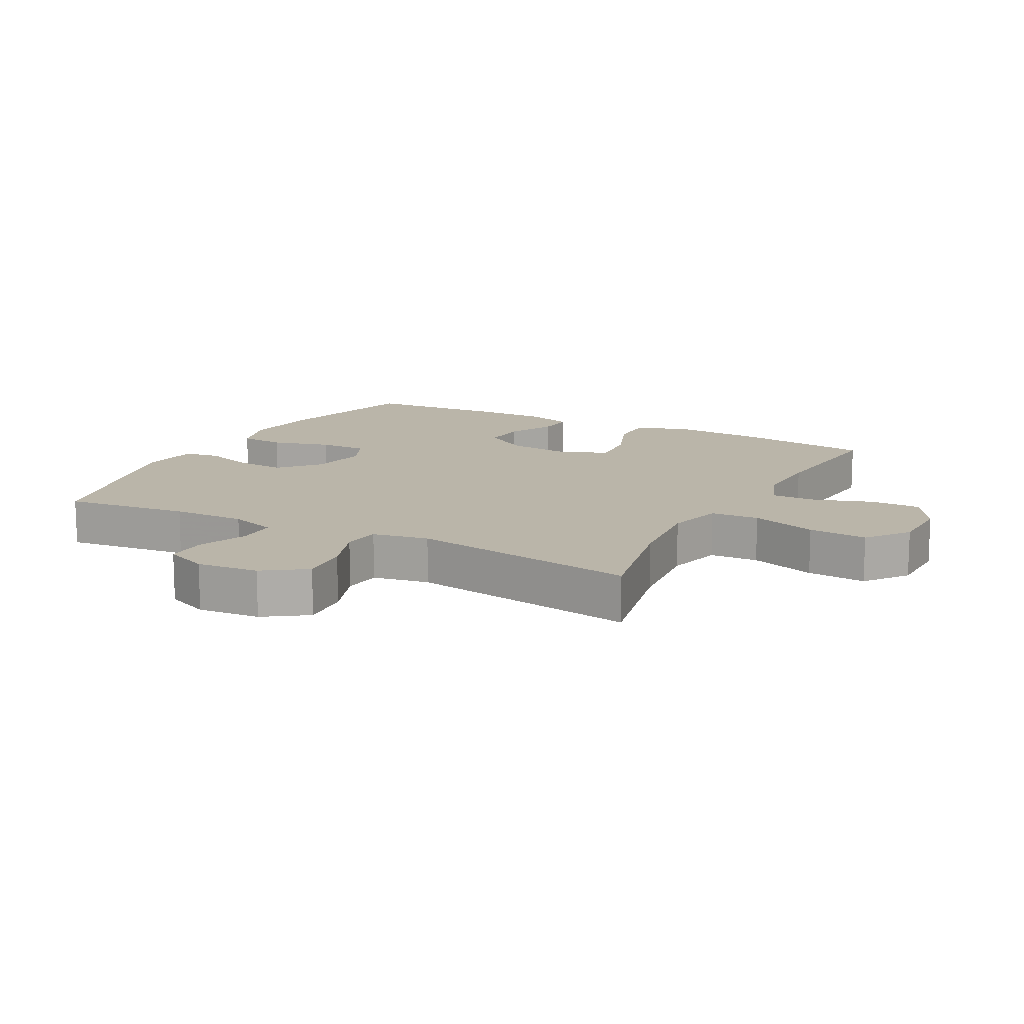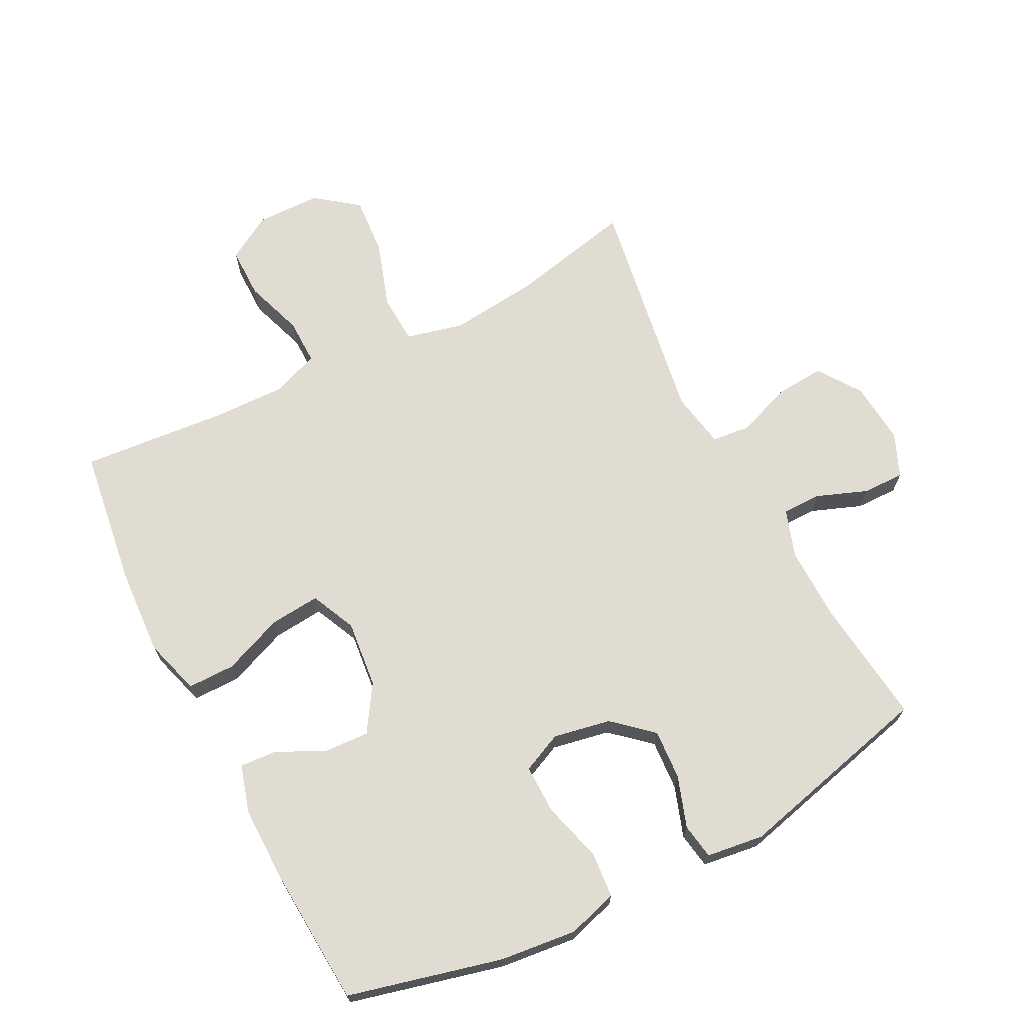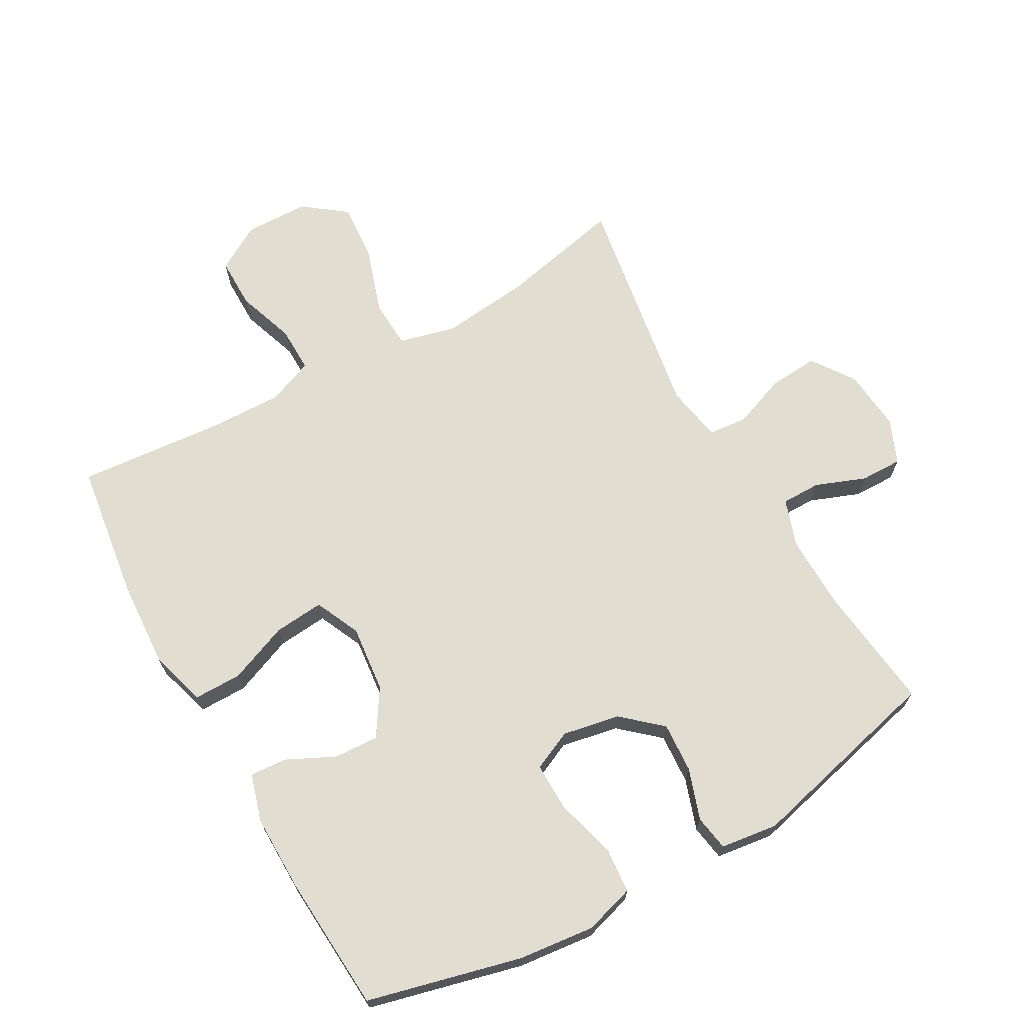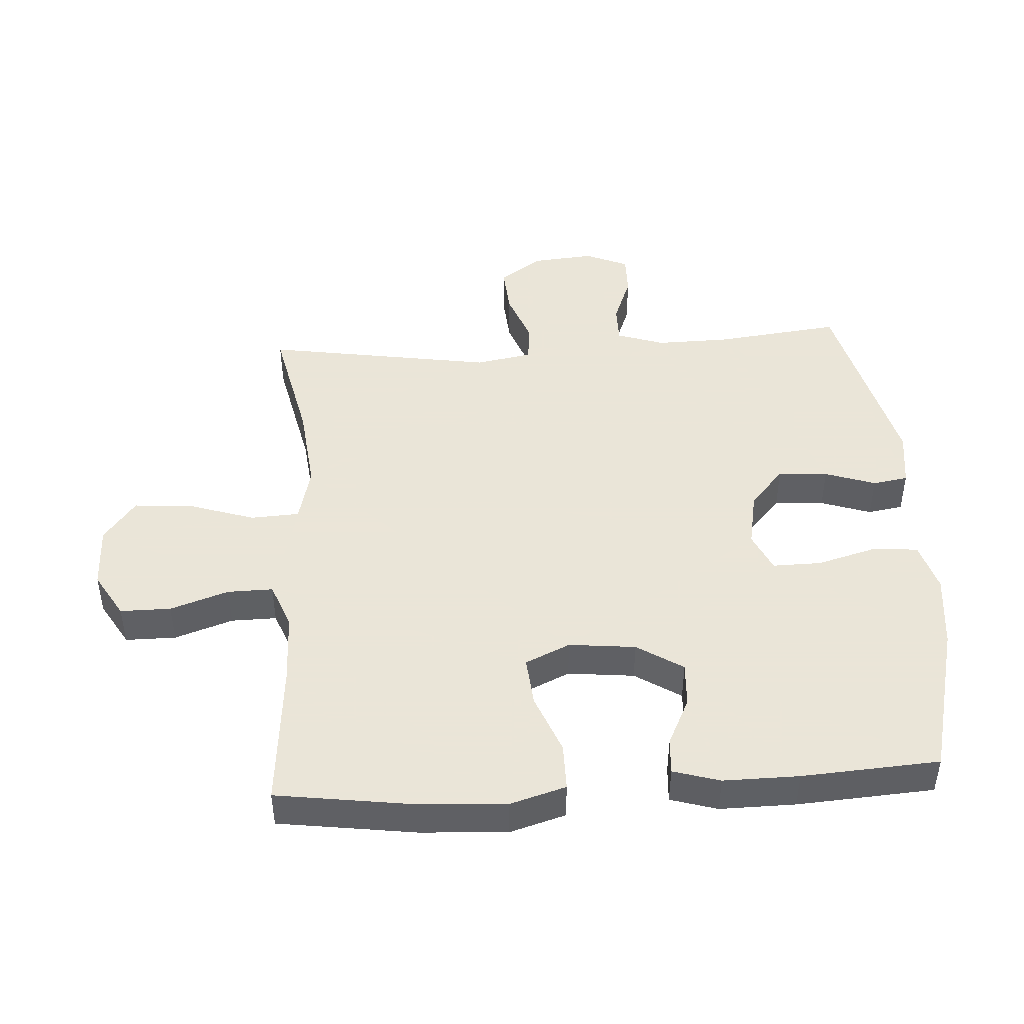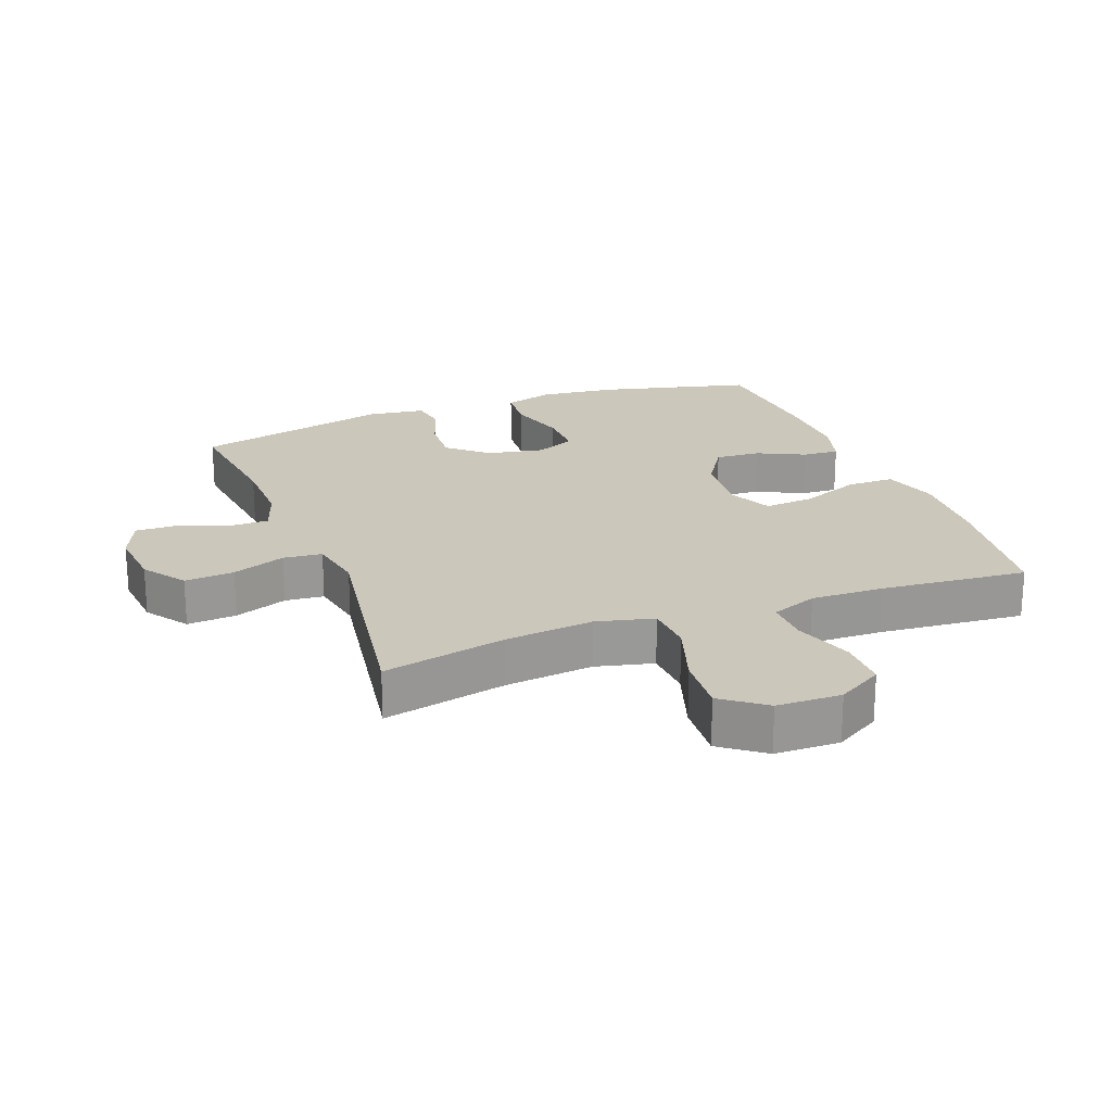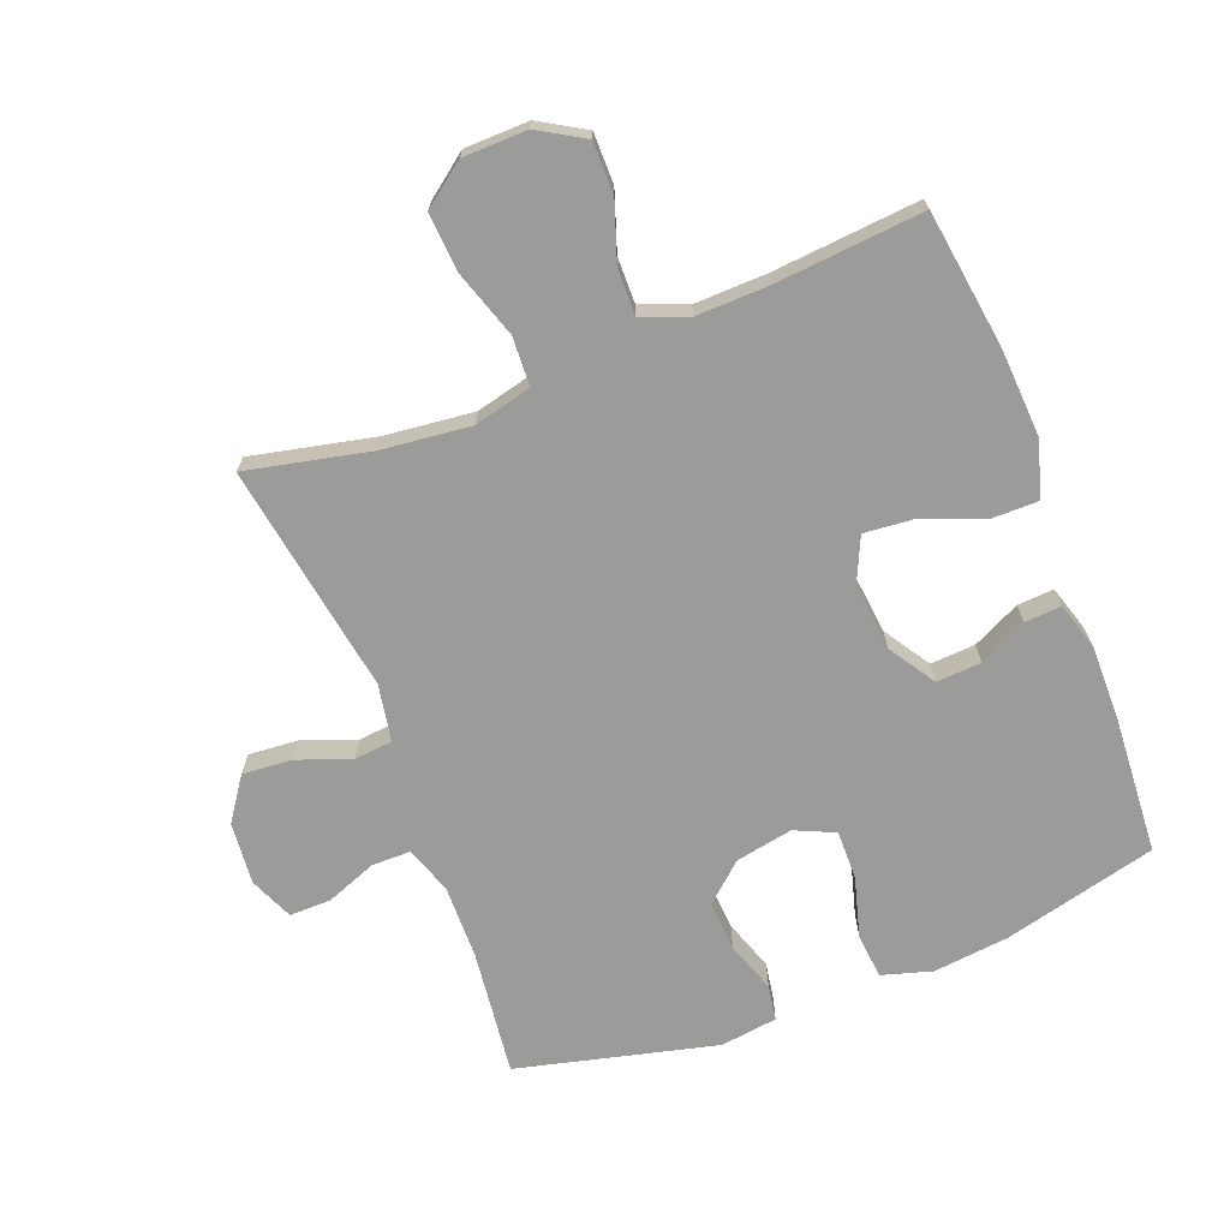
<metadata>
{"format":"obj","ext":"obj","renderer":"f3d","projection":"perspective","resolution":1024,"background":"white","views":[{"elev":13.5,"azim":118.1,"up":"+Y"},{"elev":69.0,"azim":-27.2,"up":"+Y"},{"elev":68.4,"azim":-29.4,"up":"+Y"},{"elev":45.5,"azim":-93.6,"up":"+Y"},{"elev":21.6,"azim":159.1,"up":"+Y"},{"elev":-69.6,"azim":-158.8,"up":"+Y"}]}
</metadata>
<code>
v -0.5 0.07 0.5
v -0.261 0.07 0.56
v -0.143 0.07 0.573
v -0.065 0.07 0.55
v -0.059 0.07 0.479
v -0.085 0.07 0.386
v -0.086 0.07 0.31
v -0.024 0.07 0.282
v 0.065 0.07 0.299
v 0.125 0.07 0.352
v 0.12 0.07 0.43
v 0.093 0.07 0.509
v 0.102 0.07 0.564
v 0.191 0.07 0.576
v 0.5 0.07 0.5
v 0.477 0.07 0.304
v 0.475 0.07 0.189
v 0.5 0.07 0.115
v 0.561 0.07 0.115
v 0.639 0.07 0.145
v 0.704 0.07 0.146
v 0.733 0.07 0.078
v 0.724 0.07 -0.019
v 0.678 0.07 -0.085
v 0.601 0.07 -0.079
v 0.518 0.07 -0.048
v 0.458 0.07 -0.054
v 0.442 0.07 -0.142
v 0.5 0.07 -0.5
v 0.308 0.07 -0.458
v 0.17 0.07 -0.443
v 0.081 0.07 -0.465
v 0.077 0.07 -0.541
v 0.111 0.07 -0.644
v 0.118 0.07 -0.736
v 0.052 0.07 -0.786
v -0.048 0.07 -0.788
v -0.119 0.07 -0.746
v -0.119 0.07 -0.667
v -0.088 0.07 -0.576
v -0.087 0.07 -0.505
v -0.159 0.07 -0.477
v -0.272 0.07 -0.48
v -0.5 0.07 -0.5
v -0.53 0.07 -0.286
v -0.538 0.07 -0.15
v -0.512 0.07 -0.063
v -0.438 0.07 -0.063
v -0.345 0.07 -0.1
v -0.267 0.07 -0.107
v -0.235 0.07 -0.037
v -0.246 0.07 0.067
v -0.292 0.07 0.139
v -0.362 0.07 0.135
v -0.436 0.07 0.099
v -0.493 0.07 0.095
v -0.515 0.07 0.168
v -0.514 0.07 0.286
v -0.5 0 0.5
v -0.261 0 0.56
v -0.143 0 0.573
v -0.065 0 0.55
v -0.059 0 0.479
v -0.085 0 0.386
v -0.086 0 0.31
v -0.024 0 0.282
v 0.065 0 0.299
v 0.125 0 0.352
v 0.12 0 0.43
v 0.093 0 0.509
v 0.102 0 0.564
v 0.191 0 0.576
v 0.5 0 0.5
v 0.477 0 0.304
v 0.475 0 0.189
v 0.5 0 0.115
v 0.561 0 0.115
v 0.639 0 0.145
v 0.704 0 0.146
v 0.733 0 0.078
v 0.724 0 -0.019
v 0.678 0 -0.085
v 0.601 0 -0.079
v 0.518 0 -0.048
v 0.458 0 -0.054
v 0.442 0 -0.142
v 0.5 0 -0.5
v 0.308 0 -0.458
v 0.17 0 -0.443
v 0.081 0 -0.465
v 0.077 0 -0.541
v 0.111 0 -0.644
v 0.118 0 -0.736
v 0.052 0 -0.786
v -0.048 0 -0.788
v -0.119 0 -0.746
v -0.119 0 -0.667
v -0.088 0 -0.576
v -0.087 0 -0.505
v -0.159 0 -0.477
v -0.272 0 -0.48
v -0.5 0 -0.5
v -0.53 0 -0.286
v -0.538 0 -0.15
v -0.512 0 -0.063
v -0.438 0 -0.063
v -0.345 0 -0.1
v -0.267 0 -0.107
v -0.235 0 -0.037
v -0.246 0 0.067
v -0.292 0 0.139
v -0.362 0 0.135
v -0.436 0 0.099
v -0.493 0 0.095
v -0.515 0 0.168
v -0.514 0 0.286
f 54 55 56 57
f 53 54 57 58
f 46 47 48 49
f 46 49 50
f 43 44 45 46
f 42 43 46 50
f 41 42 50 51
f 37 38 39 40
f 37 40 41
f 36 37 41
f 33 34 35 36
f 32 33 36 41
f 31 32 41 51
f 28 29 30
f 27 28 30 31
f 23 24 25 26
f 23 26 27
f 22 23 27
f 19 20 21 22
f 18 19 22 27
f 17 18 27 31
f 13 14 15 16
f 11 12 13 16
f 10 11 16 17
f 9 10 17 31
f 3 4 5 6
f 3 6 7
f 2 3 7
f 53 58 1 2
f 52 53 2 7
f 51 52 7 8
f 8 9 31 51
f 115 114 113 112
f 116 115 112 111
f 107 106 105 104
f 108 107 104
f 104 103 102 101
f 108 104 101 100
f 109 108 100 99
f 98 97 96 95
f 99 98 95
f 99 95 94
f 94 93 92 91
f 99 94 91 90
f 109 99 90 89
f 88 87 86
f 89 88 86 85
f 84 83 82 81
f 85 84 81
f 85 81 80
f 80 79 78 77
f 85 80 77 76
f 89 85 76 75
f 74 73 72 71
f 74 71 70 69
f 75 74 69 68
f 89 75 68 67
f 64 63 62 61
f 65 64 61
f 65 61 60
f 60 59 116 111
f 65 60 111 110
f 66 65 110 109
f 109 89 67 66
f 1 59 60 2
f 2 60 61 3
f 3 61 62 4
f 4 62 63 5
f 5 63 64 6
f 6 64 65 7
f 7 65 66 8
f 8 66 67 9
f 9 67 68 10
f 10 68 69 11
f 11 69 70 12
f 12 70 71 13
f 13 71 72 14
f 14 72 73 15
f 15 73 74 16
f 16 74 75 17
f 17 75 76 18
f 18 76 77 19
f 19 77 78 20
f 20 78 79 21
f 21 79 80 22
f 22 80 81 23
f 23 81 82 24
f 24 82 83 25
f 25 83 84 26
f 26 84 85 27
f 27 85 86 28
f 28 86 87 29
f 29 87 88 30
f 30 88 89 31
f 31 89 90 32
f 32 90 91 33
f 33 91 92 34
f 34 92 93 35
f 35 93 94 36
f 36 94 95 37
f 37 95 96 38
f 38 96 97 39
f 39 97 98 40
f 40 98 99 41
f 41 99 100 42
f 42 100 101 43
f 43 101 102 44
f 44 102 103 45
f 45 103 104 46
f 46 104 105 47
f 47 105 106 48
f 48 106 107 49
f 49 107 108 50
f 50 108 109 51
f 51 109 110 52
f 52 110 111 53
f 53 111 112 54
f 54 112 113 55
f 55 113 114 56
f 56 114 115 57
f 57 115 116 58
f 58 116 59 1

</code>
